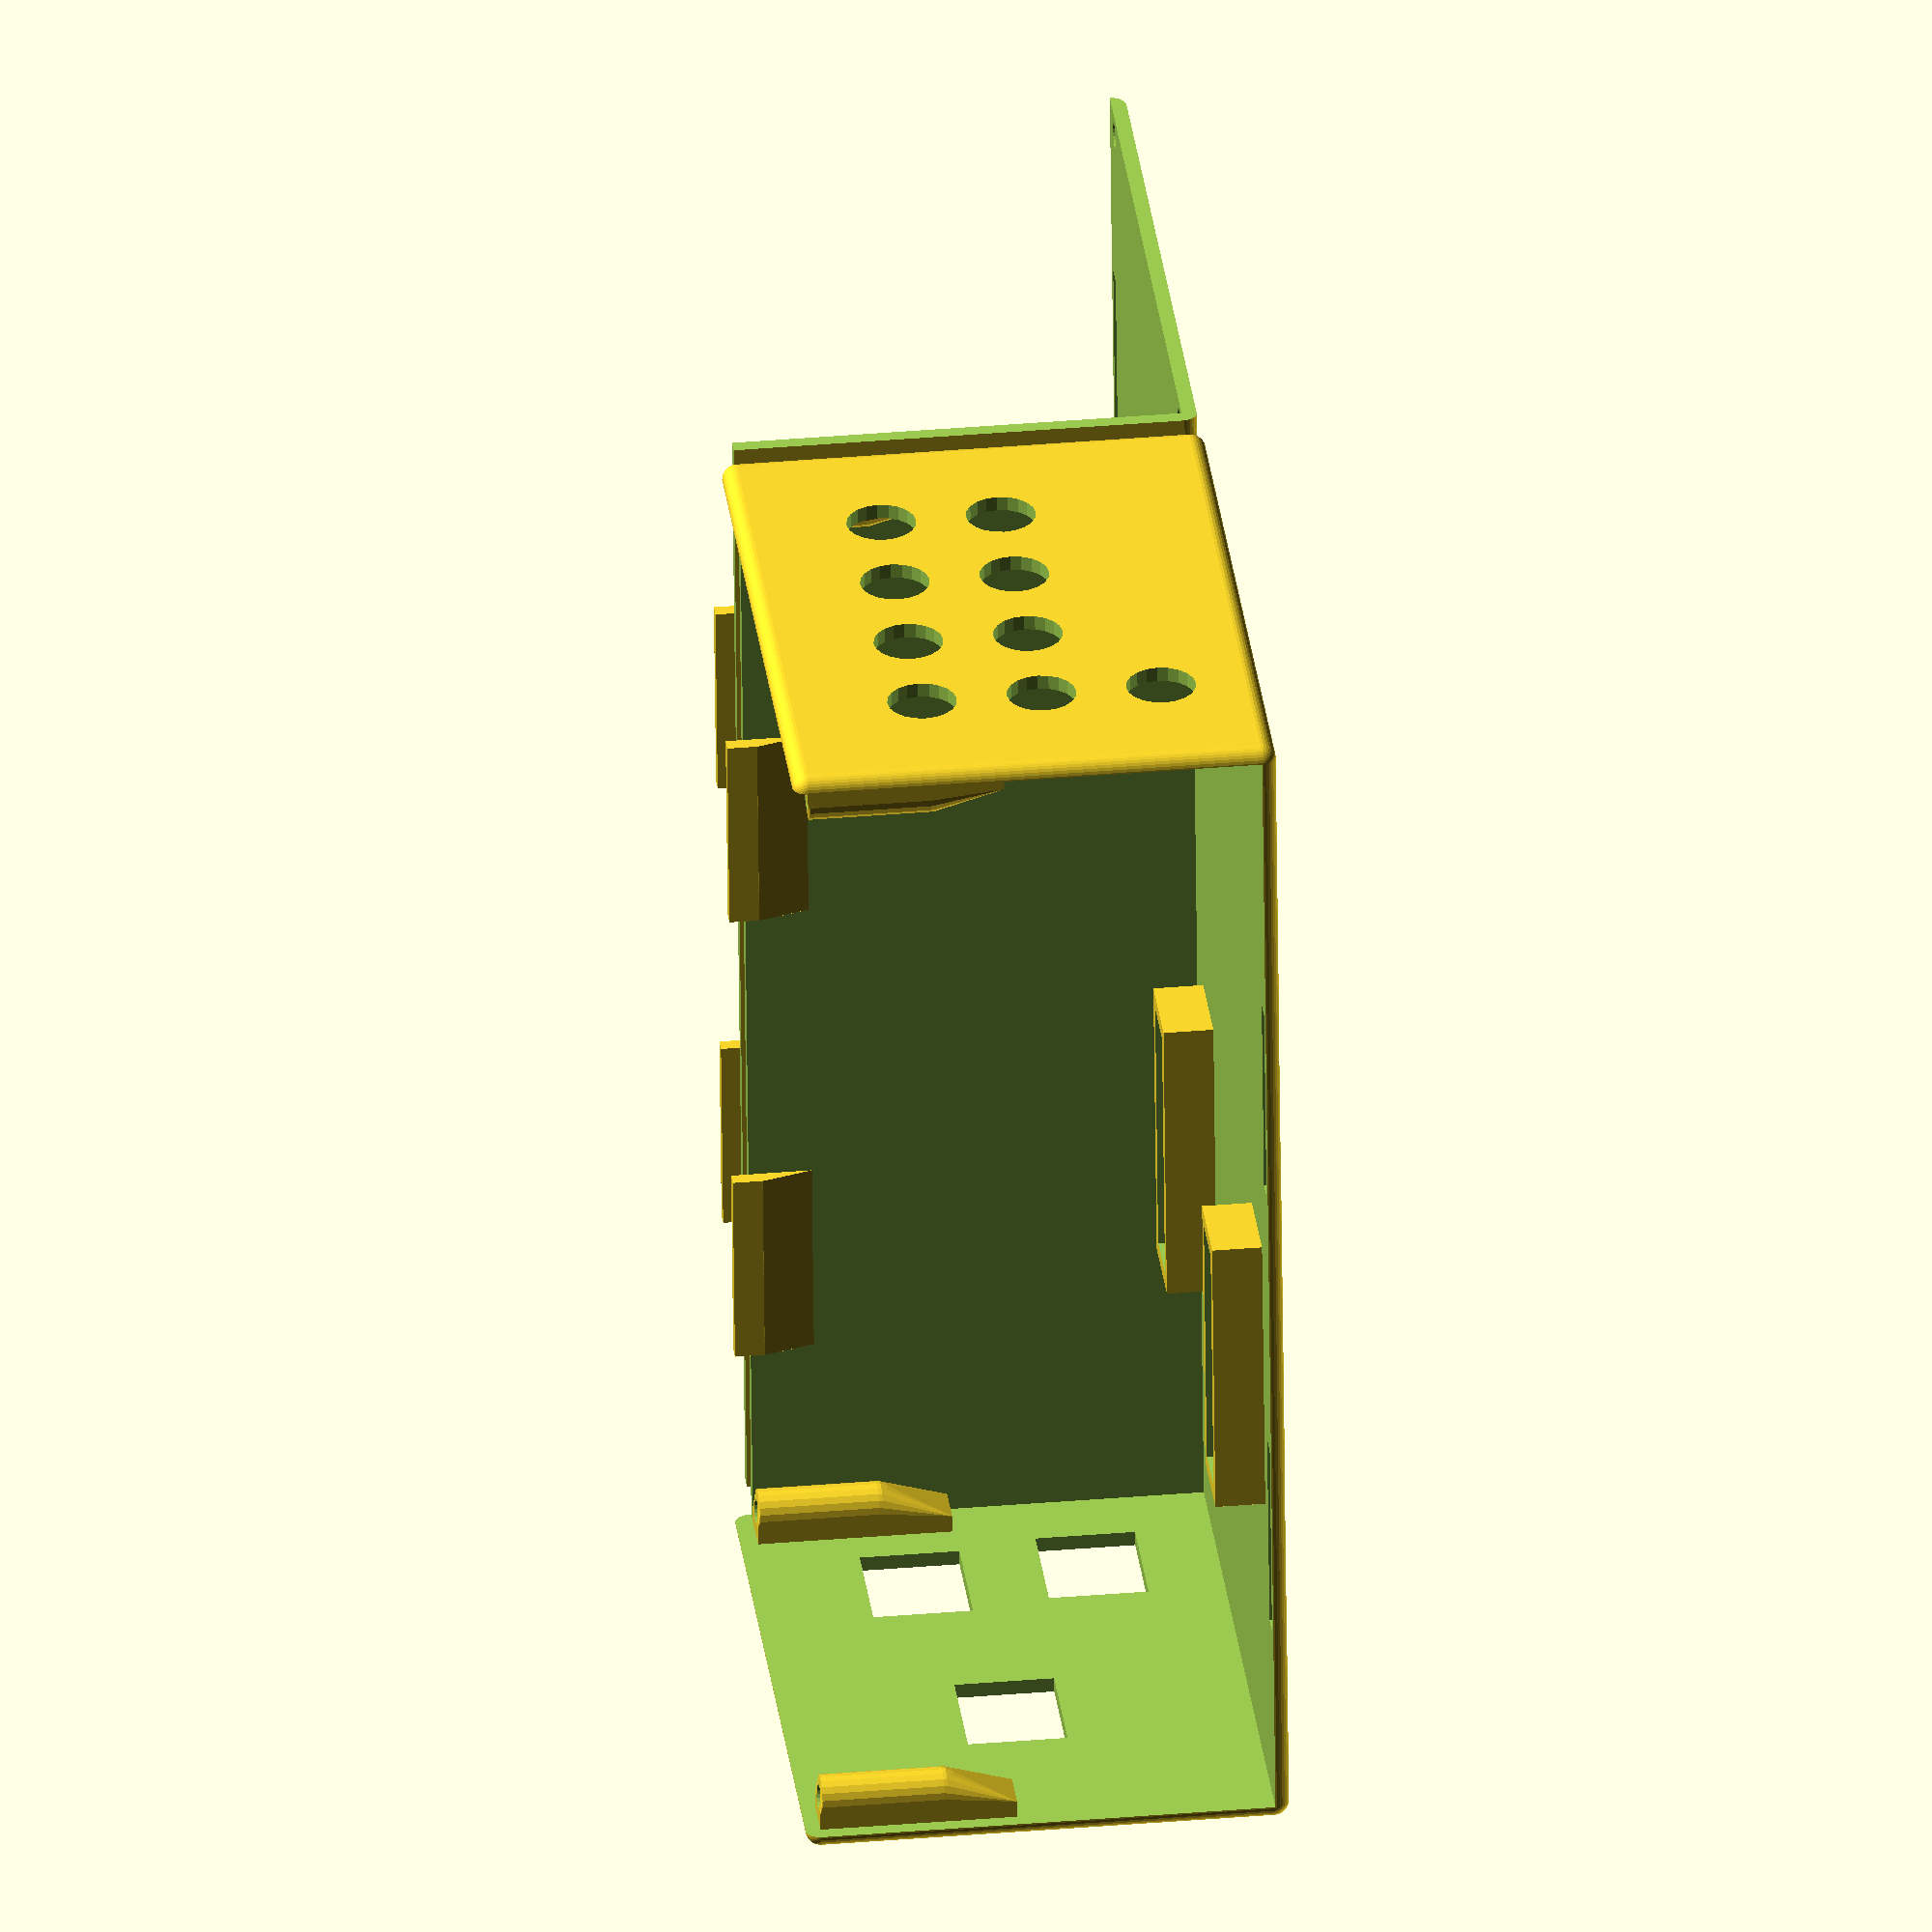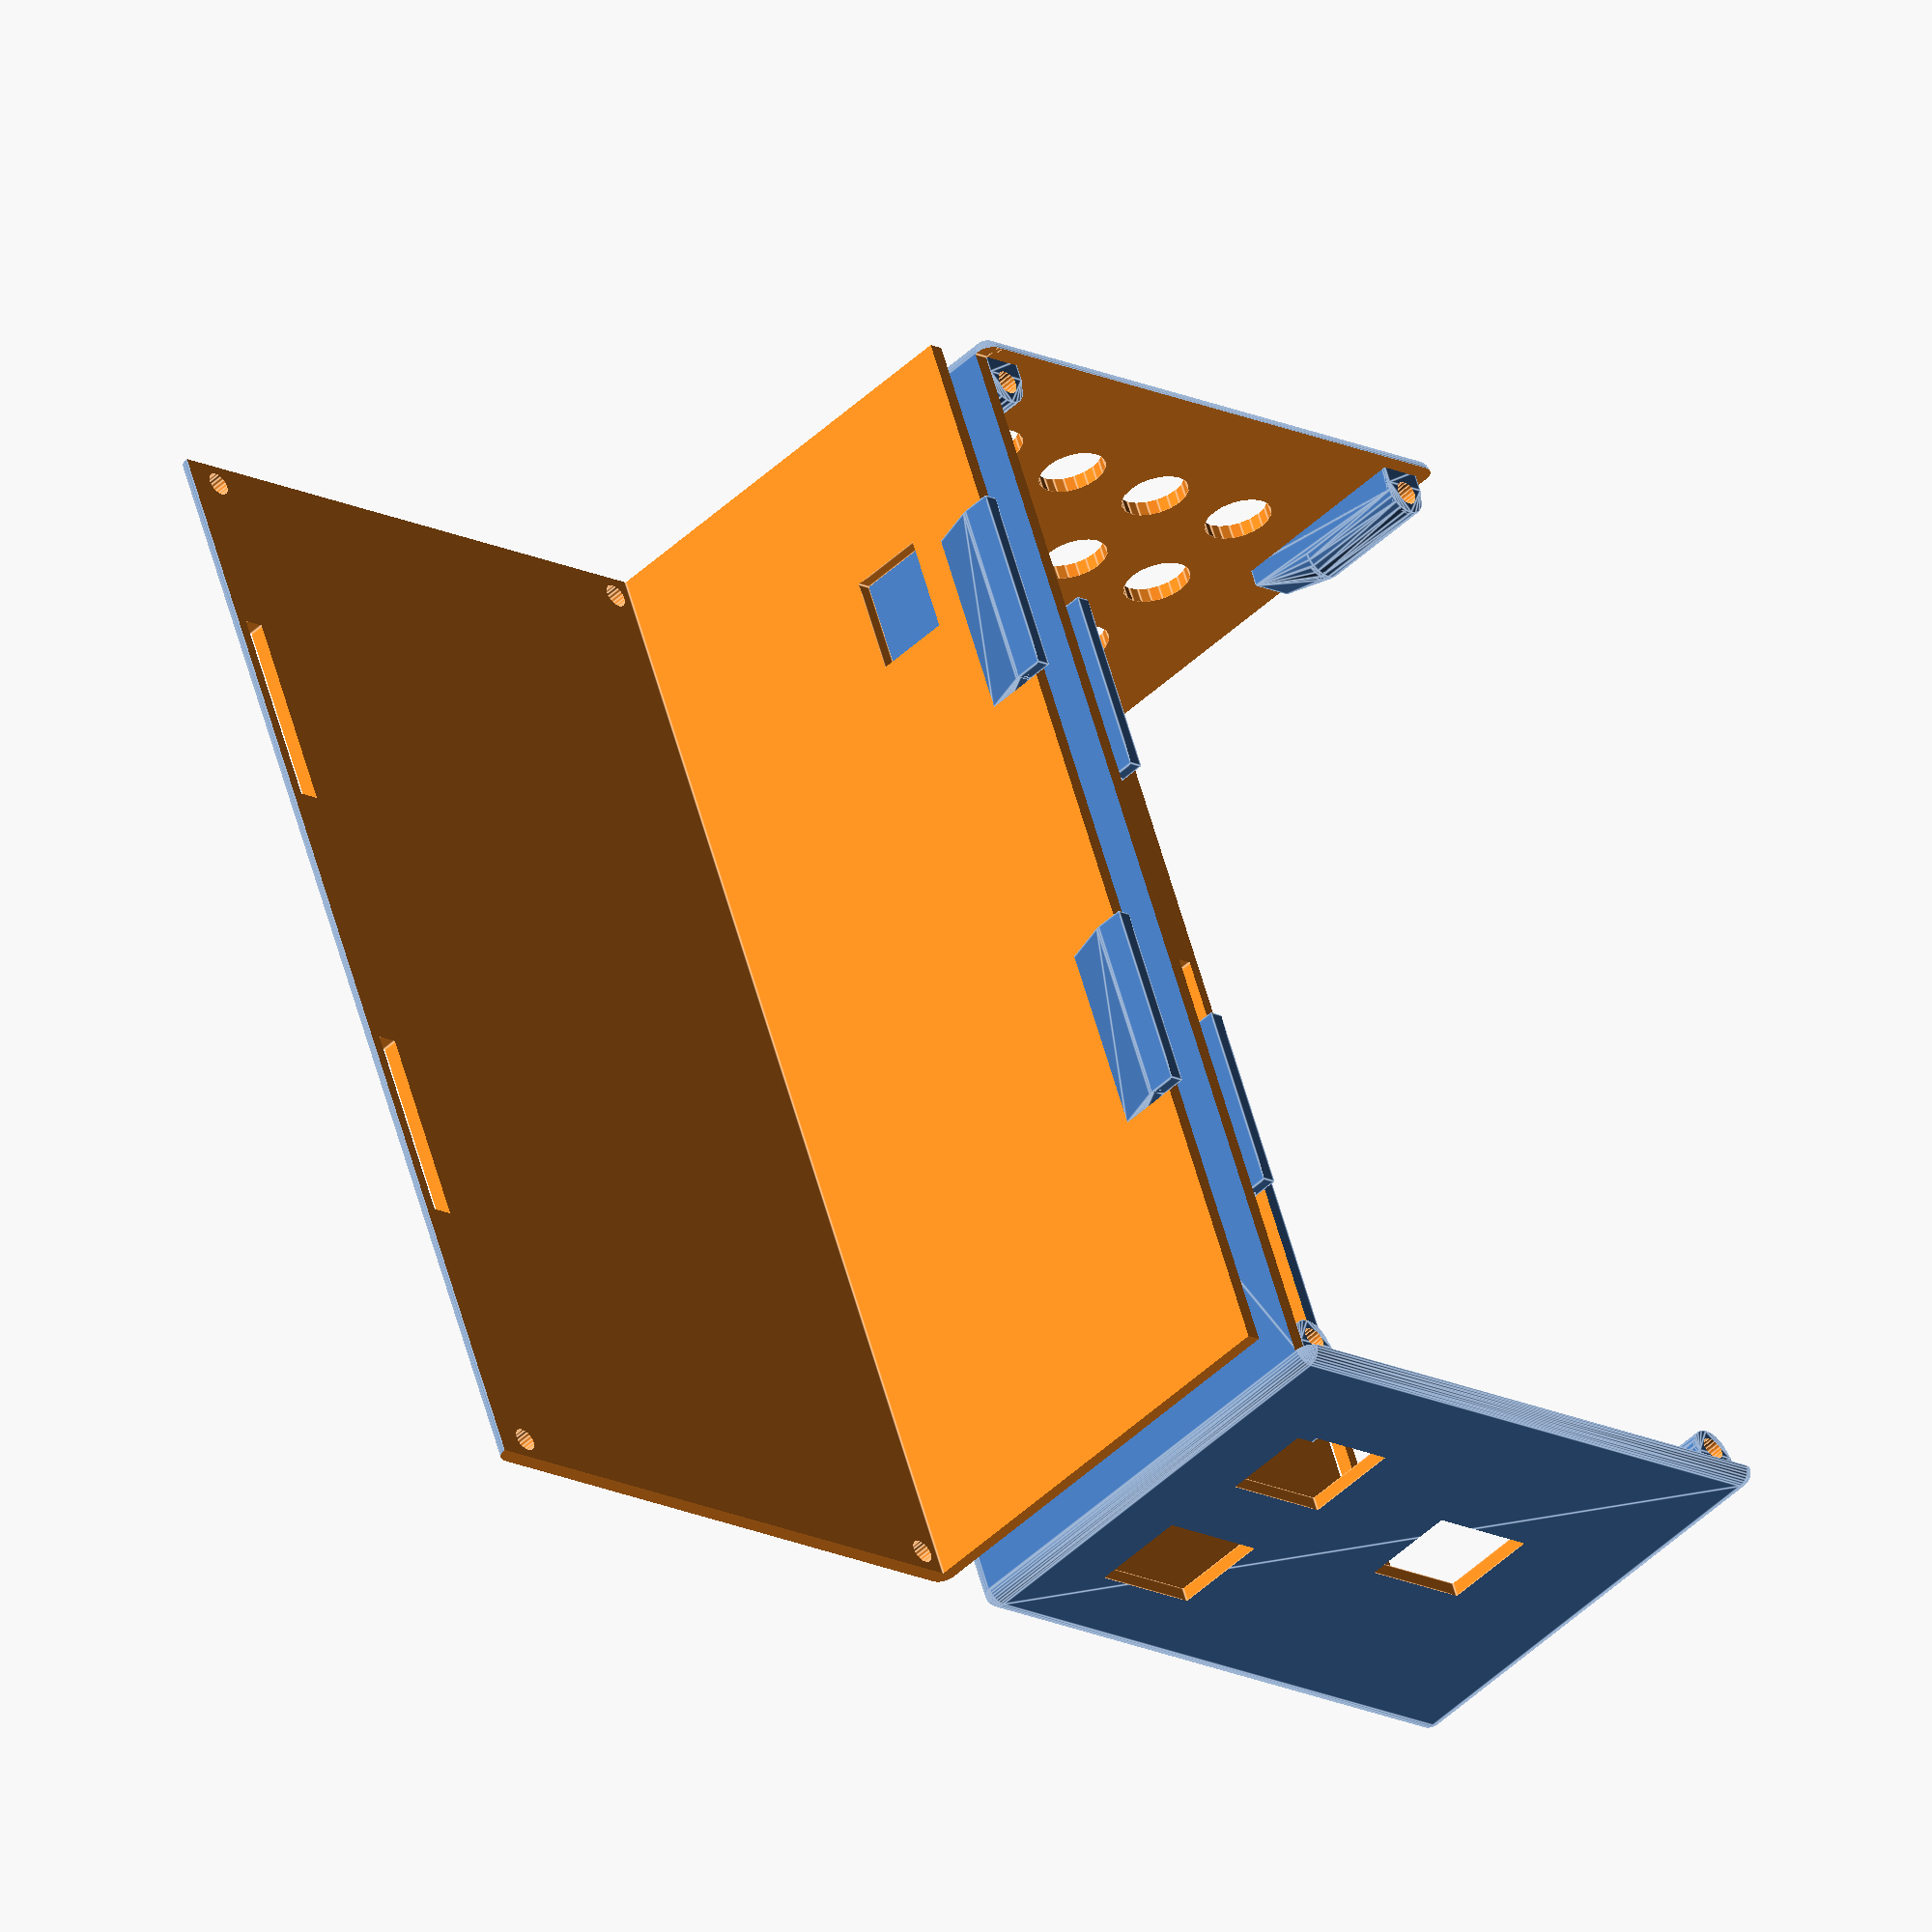
<openscad>
// Dimensions in mm
// Use M2.5x12mm screws

con_wid = 5.0;
con_len = 26.0;
con_hgt = 9.0;
brd_hgt = 1.5;

eps = 1.5;
tol = eps/2;
clip_wid = eps;
clip_len = 20.0;
clip_hgt = eps;

module battery_board() {
    brd_wid = 59.0;
    brd_len = 66.0;
    
    color("green") {
        translate([29,5,0])
        cube([con_len, con_wid, con_hgt]);

        translate([29,48,0])
        cube([con_len, con_wid, con_hgt]);

        translate([0,0,9])
        cube([brd_len, brd_wid, brd_hgt]);
    }
    
    color("silver") {
        // usb port
        translate([-1,43,10.5])
        cube([6,9,3]);
        
        // power switch
        translate([14.25,-11,10.5])
        cube([9,21,6]);
    }
}

module tiva_board() {
    brd_wid = 51.0;
    brd_len = 66.0;
    
    color("red") {
        translate([29,1,0])
        cube([con_len, con_wid, con_hgt]);

        translate([29,44,0])
        cube([con_len, con_wid, con_hgt]);

        translate([0,0,9])
        cube([brd_len, brd_wid, brd_hgt]);
    }
    
    color("silver") {
        // usb port
        translate([-1,11,10.5])
        cube([6,9,3]);
    }
}

module comm_board() {
    brd_wid = 52.0;
    brd_len = 66.0;
        
    color("violet") {
        translate([22,1.5,0])
        cube([con_len, con_wid, con_hgt]);

        translate([22,44.5,0])
        cube([con_len, con_wid, con_hgt]);
        
        translate([22,1.5,10.5])
        cube([con_len, con_wid, con_hgt]);

        translate([22,44.5,10.5])
        cube([con_len, con_wid, con_hgt]);
        
        translate([0,0,9])
        cube([brd_len, brd_wid, brd_hgt]); 
    }
    
    color("silver") {
        // input ports
        translate([59,14,10.5])
        cube([14,21,5]);
        
        // usb port
        // hole should be 12x10mm
        translate([-1,38.5,5])
        cube([10,8,4]);
    }
}

module board_stack() {
    battery_board();
    translate([0,4,12]) tiva_board();
    translate([7,3.5,23]) comm_board();
}

module jack_mount() {
    $fn=20;
    rotate([0,-90,0])
    union() {
        // 1mm diameter tolerance for circular pieces
        //translate([0,0,-4.1]) cylinder(r=4.5,h=2.1);
        translate([0,0,-4]) cylinder(r=3.5,h=4.1);
    }
}

module female_clip() {
    translate([-tol/2, -tol/2, 0])
        cube([clip_len+tol,clip_wid+tol,3]);
}

module male_clip() {
    translate([0,0,-eps]) cube([clip_len, clip_wid, 2*clip_hgt]);
    hull() {
        $fn=16;
        translate([0,eps/2,-eps]) 
            rotate([0,90,0]) cylinder(d=eps, h=clip_len);
        translate([0,3*eps/2,-eps-5]) 
            rotate([0,90,0]) cylinder(d=eps, h=clip_len);
    }
}

// Mounting hole for M2.5x12mm screw
module screw_mount() {
    $fn=20;
    difference() {
        union() {
            hull() {
                cylinder(d=3*eps, h=12);
                sphere(d=3*eps);
                translate([-3,-1.5*eps,-5-1.5*eps]) 
                    cube([1.5*eps,3*eps,19.5]);
            }
        }
        cylinder(d=2.5, h=13);
    }
}

inner_wid = 62;
inner_hgt = 47;
inner_len = 120;
outer_len = inner_len+eps;

module outer_box() {
    module bounding() {
        rotate([90,0,0]) sphere(r=eps*1.01);
    }
    
    $fn=32;
    hull() {
        translate([0,0,eps]) bounding();
        translate([0,inner_wid,eps]) bounding();
        translate([outer_len-eps,inner_wid,eps]) bounding();
        translate([outer_len-eps,0,eps]) bounding();
        translate([0,0,inner_hgt]) bounding();
        translate([0,inner_wid,inner_hgt]) bounding();
        translate([outer_len-eps,inner_wid,inner_hgt]) bounding();
        translate([outer_len-eps,0,inner_hgt]) bounding();
    }
}

module lower_box() {
    difference() {
        outer_box();
        
        // Inner space
        translate([0,-2,eps]) cube([inner_len,64,47+eps]);
        
        // USB holes
        translate([-1.55,40+eps,25.5+eps]) cube([1.6,12,10]);
        translate([-1.55,13.5+eps,19+eps]) cube([1.6,12,10]);
        translate([-1.55,41.5+eps,7.7+eps]) cube([1.6,12,10]);
        
        // Power switch hole
        translate([14.5+eps,-1.55,10+eps]) cube([10,1.6,8]);
        
        // Lead holes
        translate([inner_len,13,34]) jack_mount();
        translate([inner_len,25,34]) jack_mount();
        translate([inner_len,37,34]) jack_mount();
        translate([inner_len,49,34]) jack_mount();
        translate([inner_len,13,22]) jack_mount();
        translate([inner_len,25,22]) jack_mount();
        translate([inner_len,37,22]) jack_mount();
        translate([inner_len,49,22]) jack_mount();
        translate([inner_len,13,10]) jack_mount();
        
        // Bottom clip holes
        translate([20,0,-1]) female_clip();
        translate([70,0,-1]) female_clip();
        
        // Shave off edges
        translate([0,inner_wid-eps/2,46.75]) 
            cube([inner_len,2*eps,2*eps]);
    }
    
    // Holders for standoffs
    translate([31.5,4.5,0])
    difference() {
        cube([26.5+2*eps,6+2*eps,5+eps]);
        translate([eps,eps,eps]) cube([26.5,6,6]);
    }
    translate([31.5,47.5,0])
    difference() {
        cube([27+2*eps,6+2*eps,5+eps]);
        translate([eps,eps,eps]) cube([27,6,6]);
    }

    // Male clips
    translate([20,inner_wid-eps,inner_hgt]) male_clip();
    translate([70,inner_wid-eps,inner_hgt]) male_clip();
    
    // Screw mounts
    translate([2.5,1.5*eps,inner_hgt-12.25]) screw_mount();
    translate([inner_len-2.5,1.5*eps,inner_hgt-12.25]) 
        rotate([0,0,180]) screw_mount();
    
    translate([2.5,1.5*eps,inner_hgt-12.5]) screw_mount();
    translate([inner_len-2.5,1.5*eps,inner_hgt-12.5]) 
        rotate([0,0,180]) screw_mount();
    
    translate([2.5,inner_wid-1.5*eps,inner_hgt-12.5]) screw_mount();
    translate([inner_len-2.5,inner_wid-1.5*eps,inner_hgt-12.5]) 
        rotate([0,0,180]) screw_mount();
}

module upper_box() {
    difference() {
        outer_box();
        
        // Inner box
        translate([-2*eps,0,-2*eps]) cube([outer_len+2*eps,64,inner_hgt+2*eps]);
        
        // Shave edges
        translate([inner_len-tol/2,-2*eps,0]) cube([4+eps+tol/2,68,51]);
        translate([-eps-tol/2,-2*eps,0]) cube([eps+tol,68,51]);
        translate([-2*eps,-2*eps,-eps]) cube([outer_len+4*eps,3*eps,tol/2+2*eps]);
        
        // Power switch hole
        translate([16.5+eps,-1.55,9.5+2]) cube([10,1.6,8]);
        
        // Female clips
        translate([20,inner_wid-eps,inner_hgt-1]) female_clip();
        translate([70,inner_wid-eps,inner_hgt-1]) female_clip();
        
        // Screw holes
        $fn=20;
        translate([2.5,1.5*eps,inner_hgt-eps]) cylinder(d=2.5,h=3*eps);
        translate([inner_len-2.5,1.5*eps,inner_hgt-eps]) 
            cylinder(d=2.5,h=3*eps);
        translate([2.5,inner_wid-1.5*eps,inner_hgt-eps]) cylinder(d=2.5,h=3*eps);
        translate([inner_len-2.5,inner_wid-1.5*eps,inner_hgt-eps]) 
            cylinder(d=2.5,h=3*eps);
    }
    
    // Male clips
    translate([20,eps,eps]) rotate([180,0,0]) male_clip();
    translate([70,eps,eps]) rotate([180,0,0]) male_clip();
}


//translate([eps+2.75,eps,2]) board_stack();
lower_box();
translate([inner_len,inner_wid+8,inner_hgt+eps]) rotate([180,0,180]) 
    upper_box();


</openscad>
<views>
elev=324.5 azim=264.4 roll=83.5 proj=o view=solid
elev=45.3 azim=248.9 roll=317.6 proj=o view=edges
</views>
